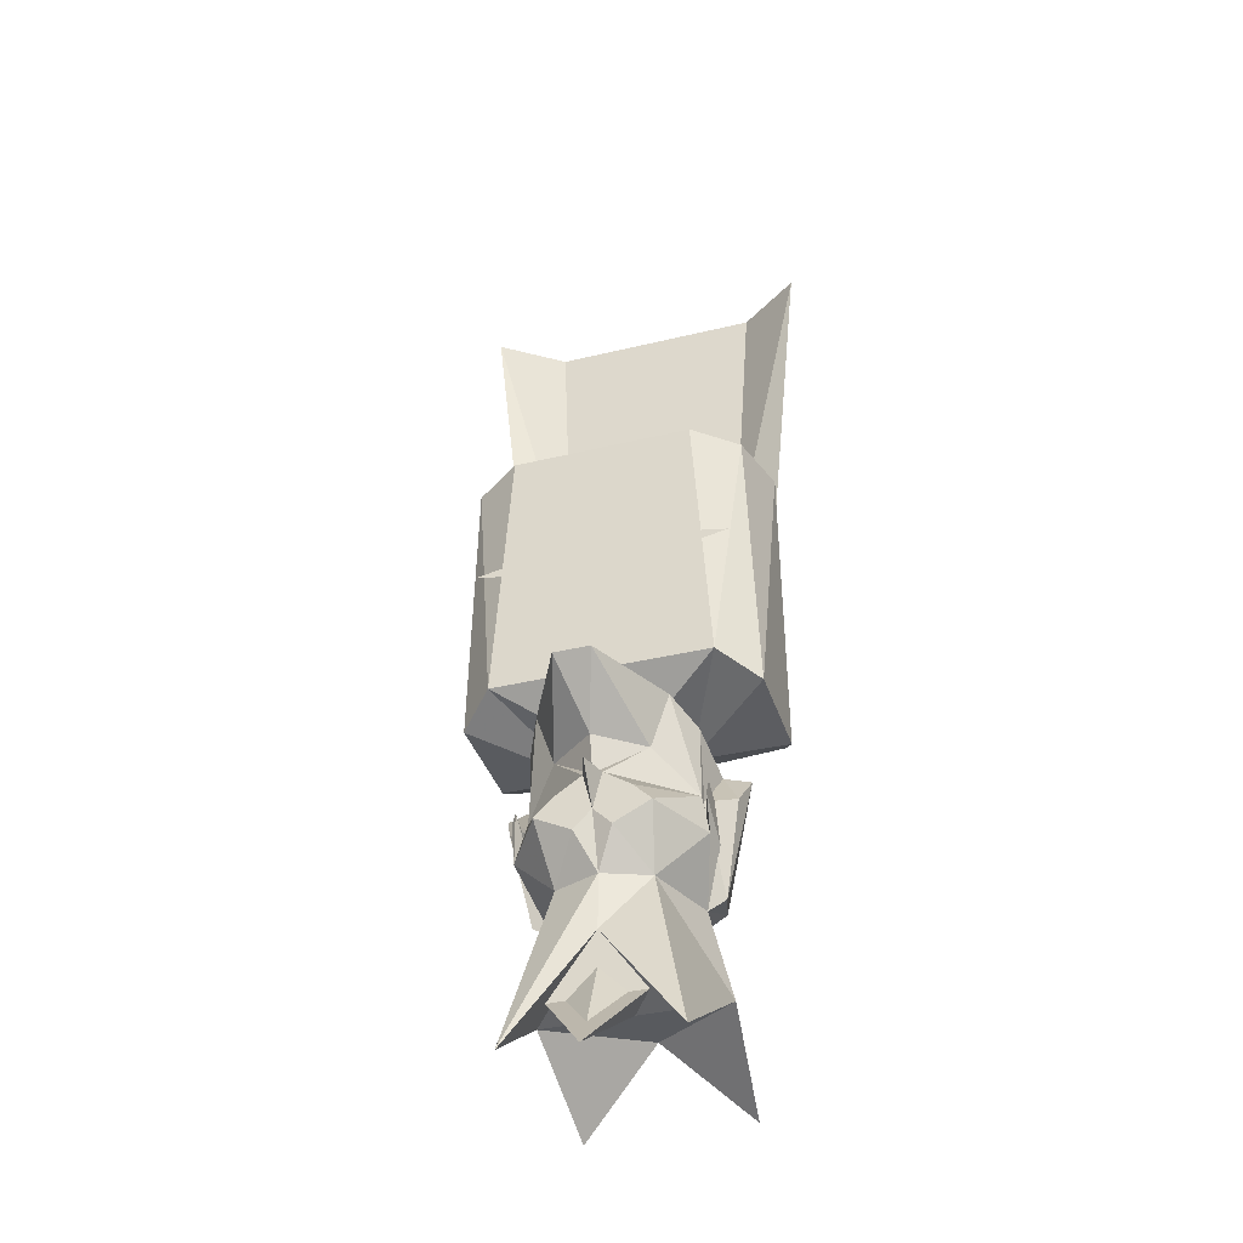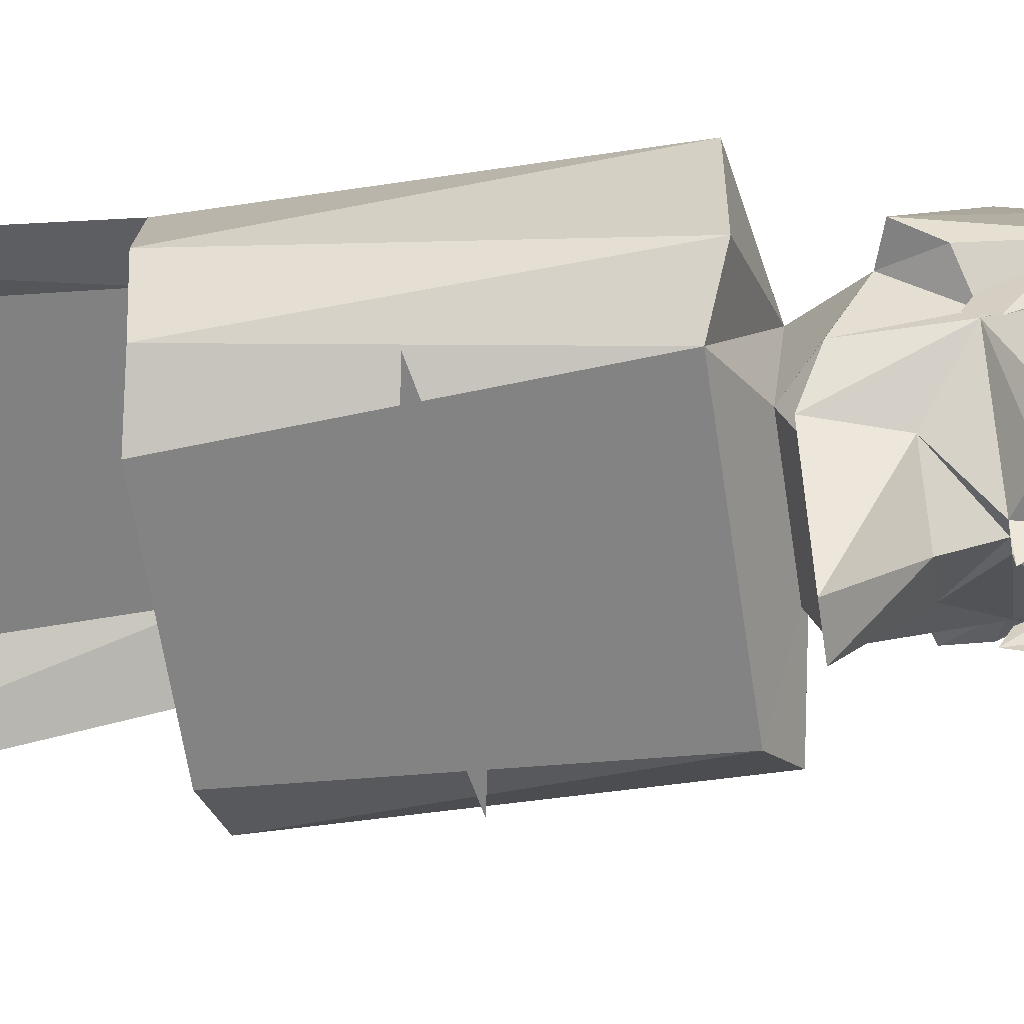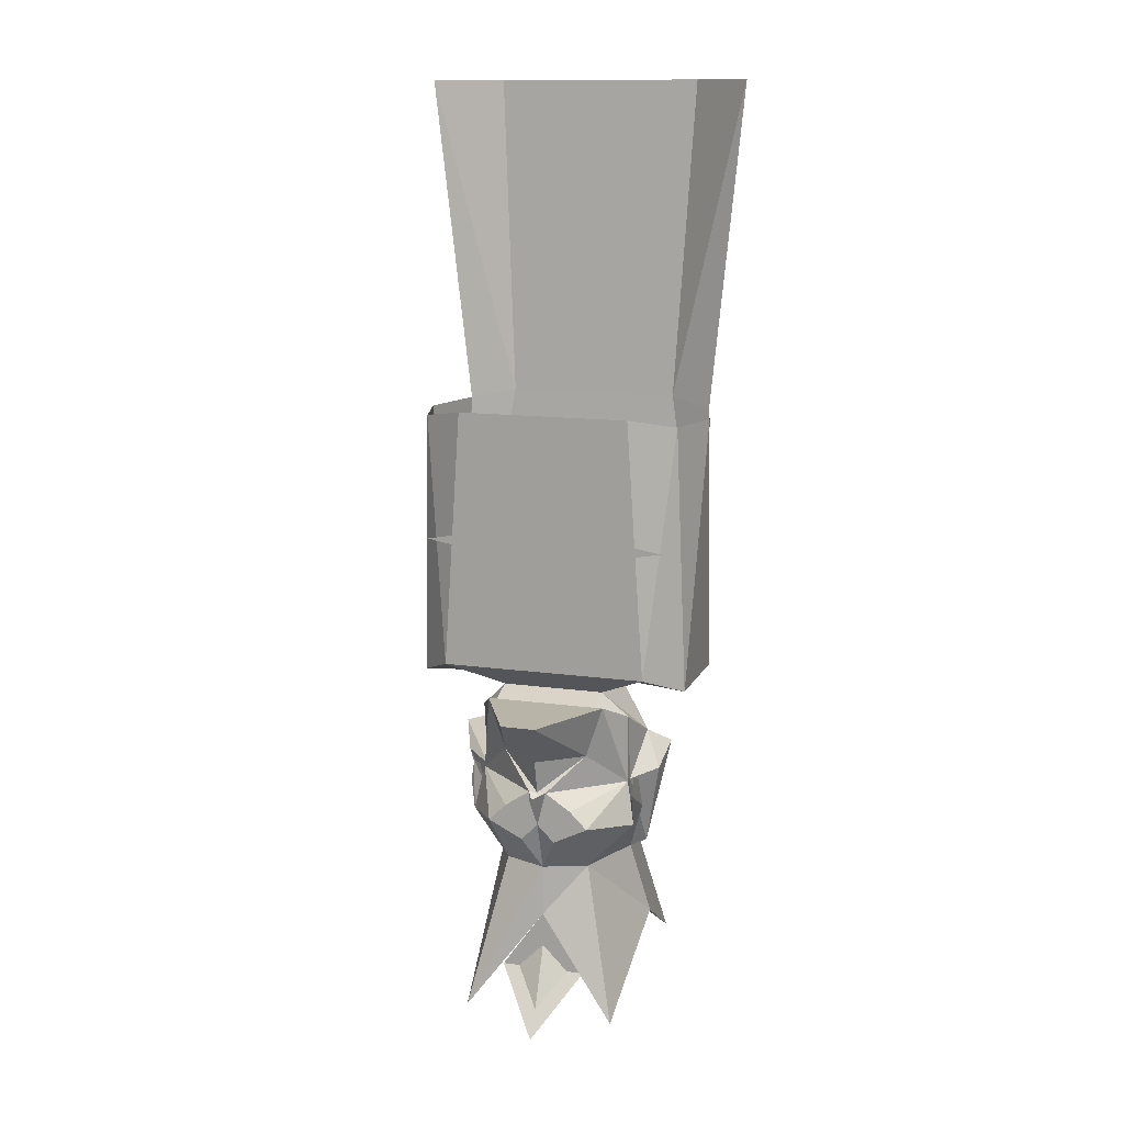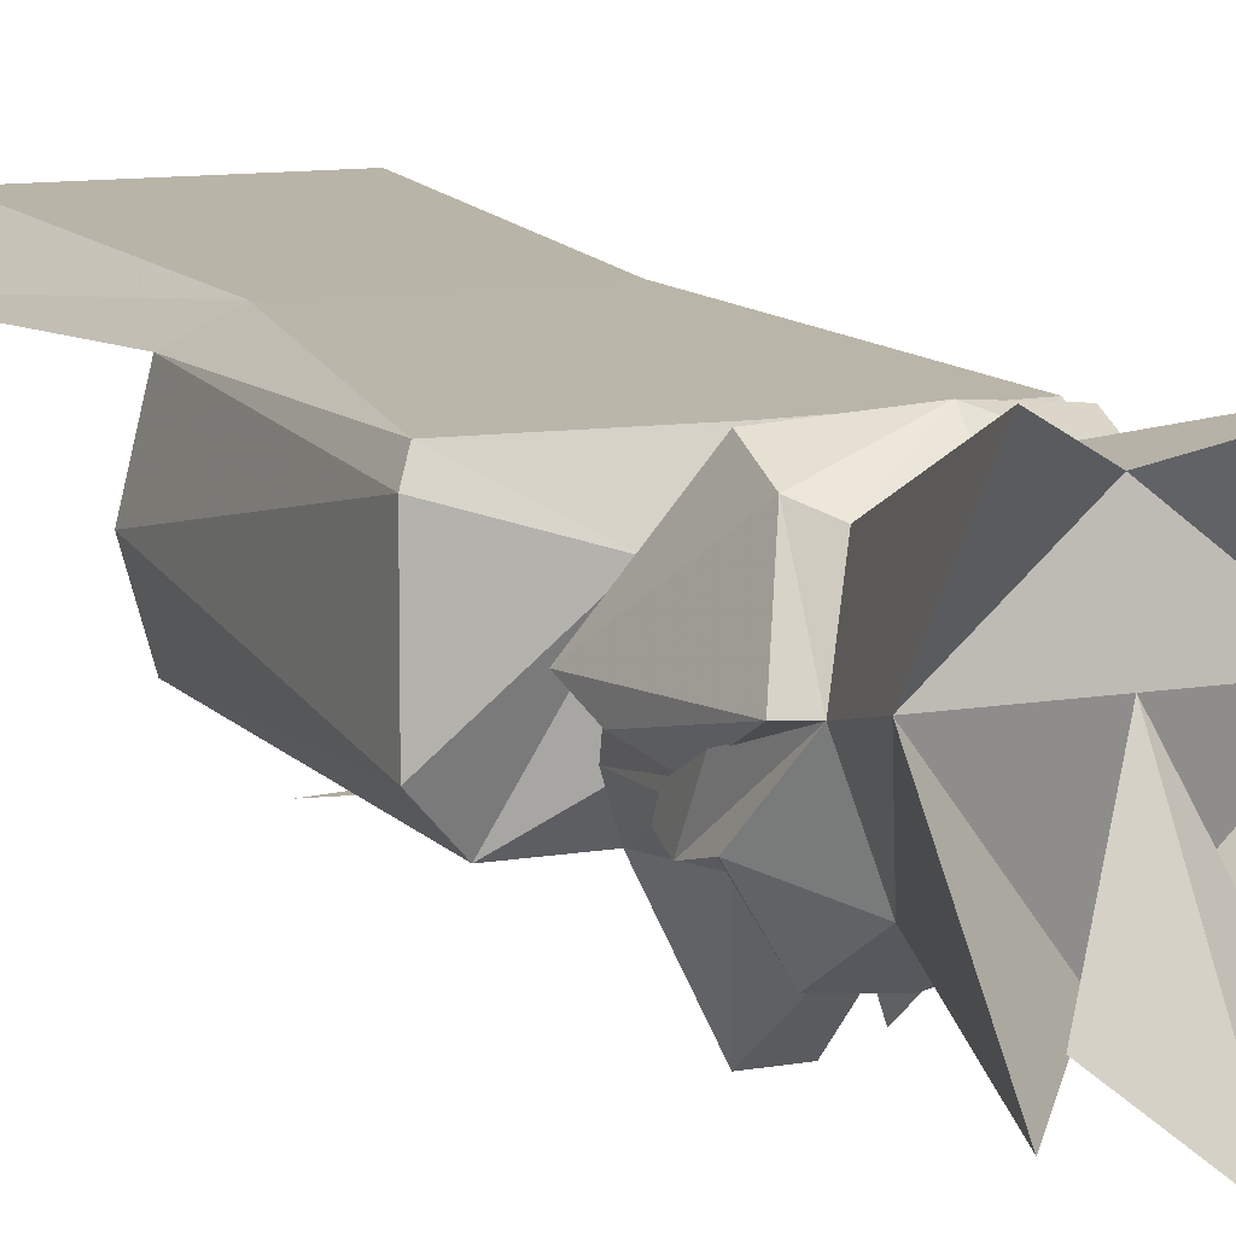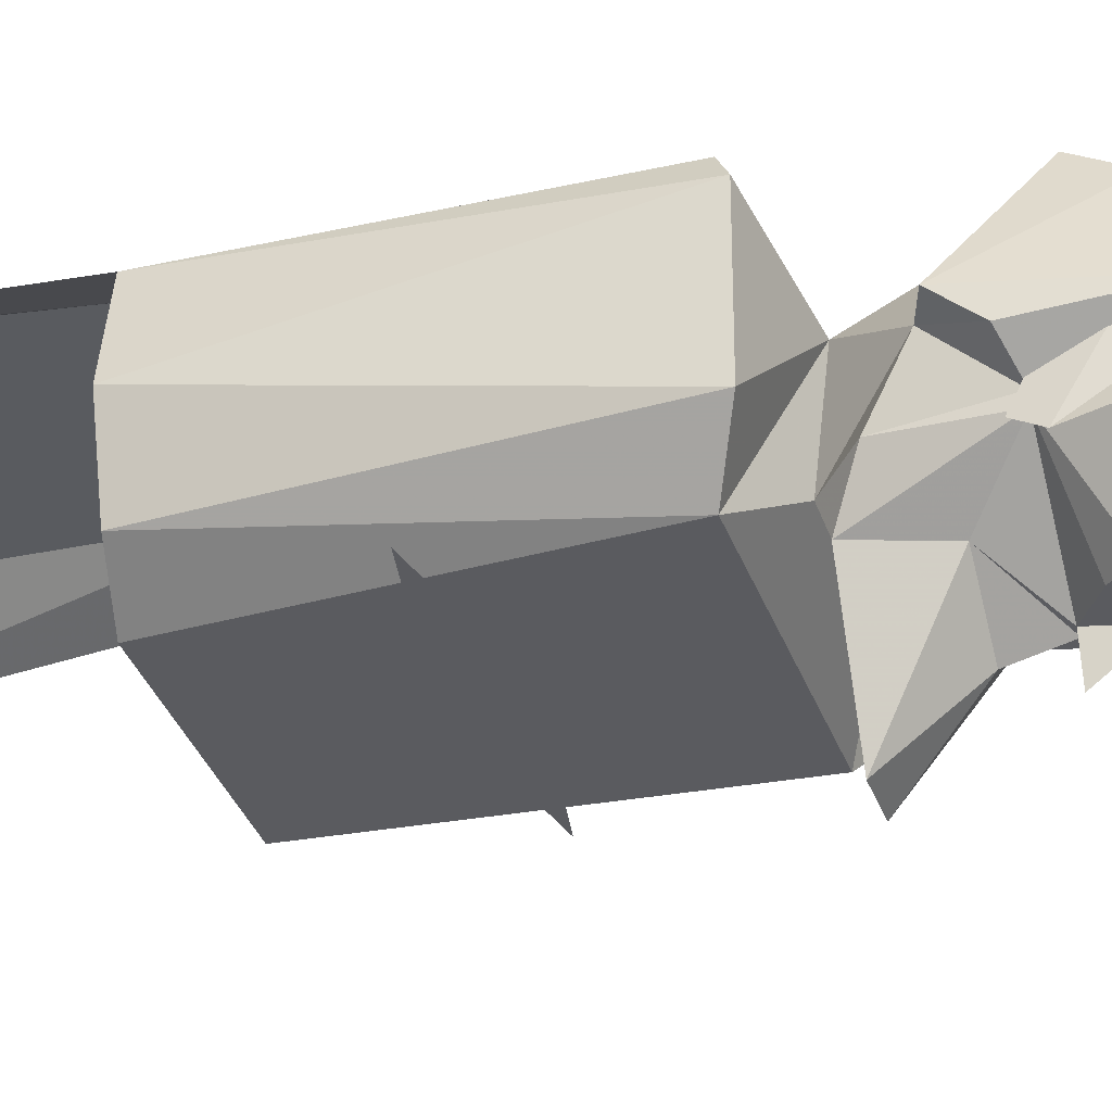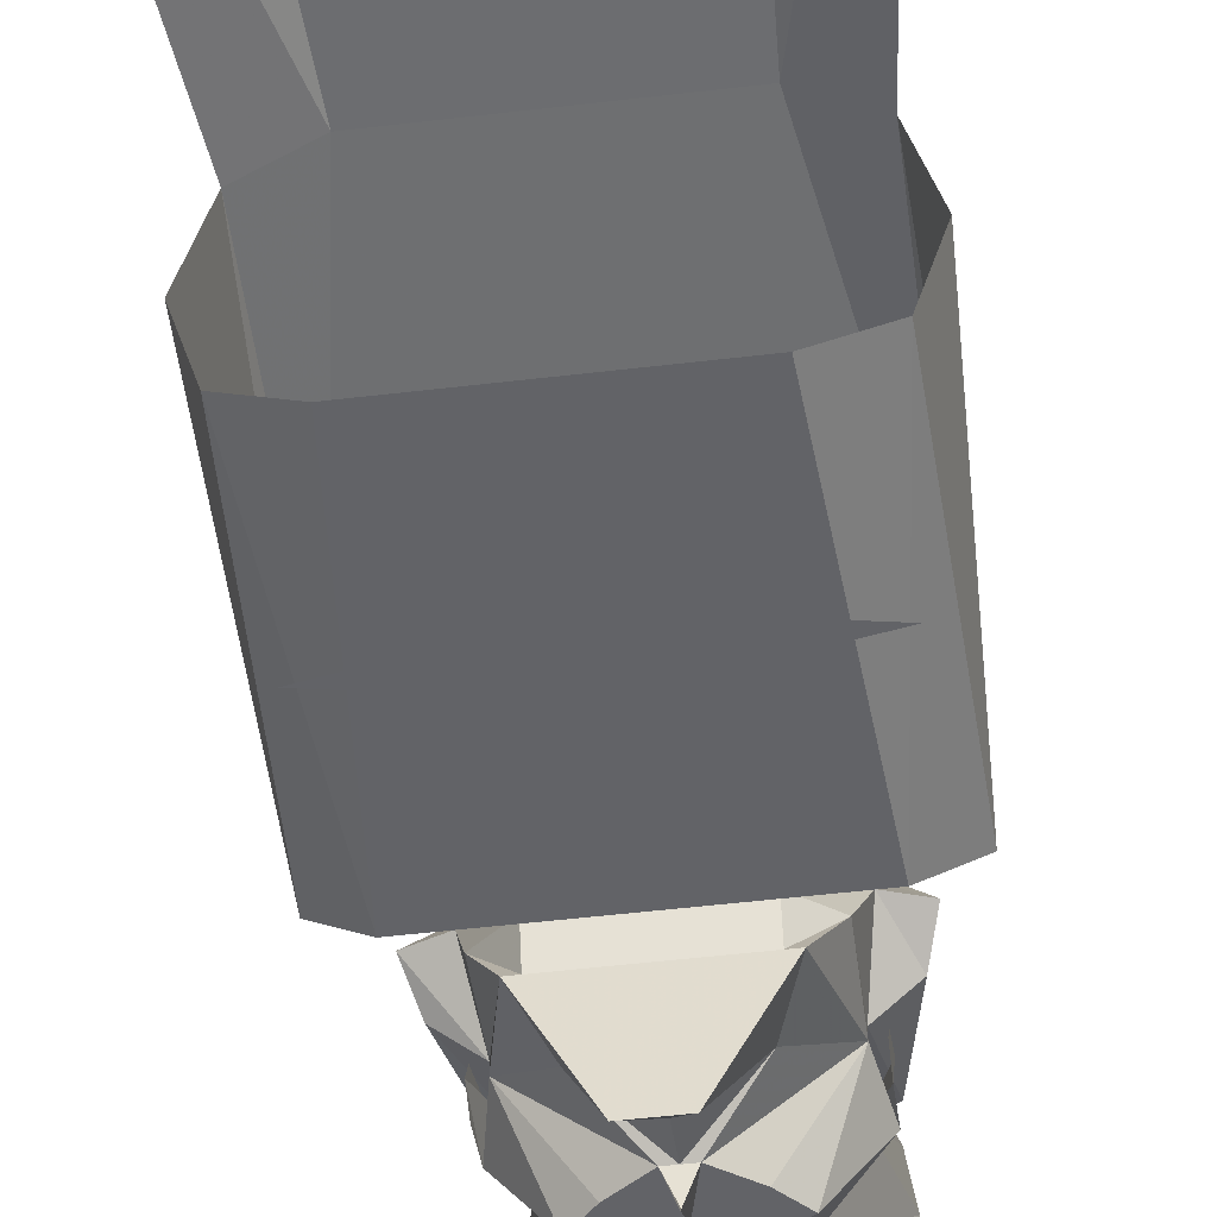
<metadata>
{"format":"obj","ext":"obj","renderer":"f3d","projection":"perspective","resolution":1024,"background":"white","views":[{"elev":-37.6,"azim":-162.9,"up":"+Y"},{"elev":-61.2,"azim":-81.5,"up":"+Z"},{"elev":13.2,"azim":-162.3,"up":"+Y"},{"elev":10.2,"azim":-25.0,"up":"+Z"},{"elev":-33.1,"azim":-72.5,"up":"+Z"},{"elev":-51.0,"azim":-172.6,"up":"+Z"}]}
</metadata>
<code>
v -0.03906 -0.9062 -0.07031
v 0 -0.9062 -0.1016
v 0 -0.9375 -0.09375
v -0.007812 -0.9375 -0.09375
v -0.07031 -0.9375 -0.03906
v -0.05469 -0.8594 -0.07031
v -0.01562 -0.8594 -0.1484
v 0 -0.9062 -0.09375
v 0.03906 -0.9062 -0.07031
v 0.007812 -0.9375 -0.09375
v 0.07031 -0.9375 -0.03906
v 0.03125 -0.9531 -0.09375
v 0 -0.9688 -0.09375
v 0 -0.9375 -0.1172
v -0.03125 -0.9531 -0.09375
v -0.04688 -0.9688 -0.09375
v -0.07812 -0.9766 -0.04688
v -0.0625 -1.016 0
v -0.07031 -0.9375 -0.03125
v -0.07031 -0.875 -0.03906
v -0.04688 -0.8594 -0.07031
v 0.01562 -0.8594 -0.1484
v 0.05469 -0.8594 -0.07031
v 0.07031 -0.9375 -0.03125
v 0.0625 -1.016 0
v 0.07812 -0.9766 -0.04688
v 0.04688 -0.9688 -0.09375
v 0.03125 -0.9609 -0.09375
v 0.02344 -0.9766 -0.09375
v 0.01562 -0.9844 -0.09375
v 0 -1.016 -0.07812
v -0.01562 -0.9844 -0.09375
v -0.02344 -0.9766 -0.09375
v -0.03125 -0.9609 -0.09375
v 0.07031 -0.875 -0.03906
v 0.07812 -0.8984 0
v 0.1016 -0.9062 0
v 0.09375 -0.9297 -0.01562
v 0.07812 -1.008 0
v 0.04688 -1 0.05469
v 0.07812 -1.086 0.01562
v 0.07031 -1.156 -0.09375
v 0.03906 -1.016 -0.0625
v 0.07812 -0.9297 -0.04688
v 0.07812 -0.9688 -0.01562
v 0.07812 -0.9375 -0.03125
v -0.07812 -0.9453 -0.05469
v -0.07812 -0.9688 -0.01562
v -0.07812 -0.9375 -0.03125
v -0.07812 -0.9297 -0.04688
v 0.07812 -0.9453 -0.05469
v -0.03906 -1.016 -0.0625
v -0.07812 -1.086 0.01562
v -0.07031 -1.141 0.1094
v -0.04688 -1 0.05469
v -0.0625 -0.9844 0.0625
v -0.07812 -1.008 0
v -0.09375 -0.9297 -0.01562
v -0.07812 -0.8984 0
v -0.04688 -0.8516 -0.04688
v 0.04688 -0.8516 -0.04688
v 0.04688 -0.8594 -0.07031
v 0.04688 -0.8594 0.02344
v 0.04688 -0.9375 0.0625
v 0.0625 -0.9531 0.07812
v 0.0625 -0.9844 0.0625
v -0.04688 -0.8594 0.02344
v -0.04688 -0.9375 0.0625
v -0.0625 -0.9531 0.07812
v 0 -0.9766 0.08594
v 0 -0.9922 0.07031
v -0.09375 -0.8281 -0.07812
v 0 -0.8281 -0.07812
v 0.09375 -0.8281 -0.07812
v 0.125 -0.8438 -0.04688
v 0.125 -0.8438 0.04688
v 0.1172 -0.8359 0.0625
v 0 -0.8438 0.0625
v -0.1172 -0.8359 0.0625
v -0.125 -0.8438 0.04688
v -0.125 -0.8438 -0.04688
v -0.1172 -0.6016 -0.05469
v -0.07812 -0.5938 -0.07812
v 0.07812 -0.5938 -0.07812
v 0.1172 -0.6016 -0.05469
v 0.1328 -0.6016 0
v 0.1172 -0.6016 0.0625
v 0.07812 -0.5938 0.07812
v -0.07812 -0.5938 0.07812
v -0.1172 -0.6016 0.0625
v -0.1328 -0.6016 0
v -0.1016 -0.9062 0
v 0 -1.078 0.07812
v 0.07031 -1.141 0.1094
v 0 -1.062 -0.07812
v -0.07031 -1.156 -0.09375
v -0.03906 -1.117 -0.07812
v 0 -1.086 0.01562
v 0.03906 -1.117 -0.07812
v 0 -1.172 -0.1172
v 0 -1.148 -0.1016
v -0.02344 -1.117 -0.07812
v 0 -1.094 -0.07812
v 0.02344 -1.117 -0.07812
v 0.1484 -0.3047 0.05469
v 0.09375 -0.3047 0.09375
v -0.09375 -0.3047 0.09375
v -0.1484 -0.3047 0.05469
v 0.07031 -0.7891 -0.07812
v 0 -0.7422 -0.07812
v 0.02344 -0.7188 -0.07812
v 0.07031 -0.6406 -0.07812
v 0.02344 -0.7109 -0.07812
v 0 -0.6875 -0.07812
v -0.07812 -0.7891 -0.07812
v -0.03125 -0.7188 -0.07812
v -0.007812 -0.7422 -0.07812
v -0.07812 -0.6406 -0.07812
v -0.007812 -0.6875 -0.07812
v -0.03125 -0.7109 -0.07812
v 0.1094 -0.7109 -0.07812
v 0.02344 -0.7266 -0.07812
v 0.02344 -0.6953 -0.07812
v 0 -0.6016 -0.07812
v 0.01562 -0.6875 -0.07812
v -0.01562 -0.6875 -0.07812
v 0 -0.8203 -0.07812
v -0.01562 -0.7344 -0.07812
v 0.01562 -0.7344 -0.07812
v -0.1094 -0.7109 -0.07812
v -0.02344 -0.6953 -0.07812
v -0.02344 -0.7266 -0.07812
f 1 2 3
f 1 3 4
f 1 4 5
f 1 5 6
f 1 6 7
f 1 7 2
f 1 2 8
f 1 8 2
f 2 8 9
f 2 9 3
f 3 9 10
f 10 9 11
f 10 11 12
f 10 12 13
f 10 13 14
f 14 13 4
f 4 13 15
f 4 15 5
f 5 15 16
f 5 16 17
f 5 17 18
f 5 18 19
f 5 19 20
f 5 20 6
f 6 20 21
f 6 21 7
f 7 21 22
f 2 22 9
f 2 9 8
f 9 22 23
f 9 23 11
f 11 23 24
f 11 24 25
f 11 25 26
f 11 26 27
f 11 27 12
f 12 27 28
f 12 28 13
f 13 29 30
f 13 30 31
f 13 31 32
f 13 32 33
f 13 34 15
f 15 34 16
f 23 35 24
f 24 35 36
f 25 43 26
f 43 31 30
f 43 30 27
f 43 27 26
f 31 32 13
f 32 31 52
f 32 52 16
f 32 16 33
f 52 17 16
f 17 52 18
f 19 59 20
f 20 59 60
f 20 60 21
f 21 60 61
f 21 61 62
f 21 62 22
f 22 62 23
f 23 62 35
f 35 62 61
f 35 61 36
f 36 61 63
f 36 63 64
f 63 67 68
f 63 68 64
f 59 67 60
f 59 68 67
f 29 27 30
f 7 22 2
f 24 36 37
f 24 37 38
f 24 38 25
f 25 38 39
f 25 39 40
f 18 55 56
f 18 56 57
f 18 57 19
f 19 57 58
f 19 58 59
f 36 64 65
f 36 65 37
f 37 65 66
f 37 66 39
f 37 39 38
f 64 68 69
f 64 69 65
f 65 69 70
f 65 70 66
f 66 70 71
f 66 71 40
f 66 40 39
f 68 59 92
f 68 92 69
f 69 92 56
f 69 56 70
f 70 56 55
f 70 55 71
f 57 56 92
f 57 92 58
f 58 92 59
f 13 28 29
f 13 33 16
f 13 16 34
f 28 27 29
f 109 110 111
f 112 113 114
f 115 116 117
f 118 119 120
f 121 122 123
f 124 125 126
f 127 128 129
f 130 131 132
f 25 40 41
f 25 41 42
f 25 42 43
f 18 52 53
f 18 53 54
f 18 54 55
f 71 55 93
f 71 93 94
f 71 94 40
f 40 94 41
f 41 94 93
f 41 93 53
f 41 53 95
f 41 95 42
f 42 95 31
f 42 31 43
f 95 96 52
f 95 52 31
f 53 52 96
f 53 96 95
f 93 55 54
f 93 54 53
f 25 26 44
f 25 44 45
f 45 44 46
f 47 17 18
f 47 18 48
f 47 48 49
f 47 49 50
f 44 26 51
f 60 67 72
f 60 72 73
f 61 73 74
f 61 74 63
f 63 74 75
f 63 75 76
f 63 76 77
f 63 77 78
f 67 78 79
f 67 79 80
f 67 80 81
f 67 81 72
f 77 87 88
f 77 88 78
f 78 88 89
f 78 89 79
f 79 89 90
f 105 87 88
f 105 88 106
f 105 106 88
f 105 88 87
f 88 89 107
f 88 107 106
f 88 106 89
f 89 106 107
f 89 107 108
f 89 108 107
f 108 89 90
f 108 90 89
f 60 73 61
f 72 81 82
f 72 82 83
f 72 83 73
f 73 83 84
f 73 84 74
f 74 84 85
f 74 85 75
f 75 85 86
f 75 86 76
f 76 86 87
f 76 87 77
f 79 90 80
f 80 90 91
f 80 91 81
f 81 91 82
f 63 78 67
f 97 98 95
f 97 95 99
f 97 99 100
f 97 100 98
f 98 100 99
f 98 99 95
f 101 102 103
f 101 103 104

</code>
